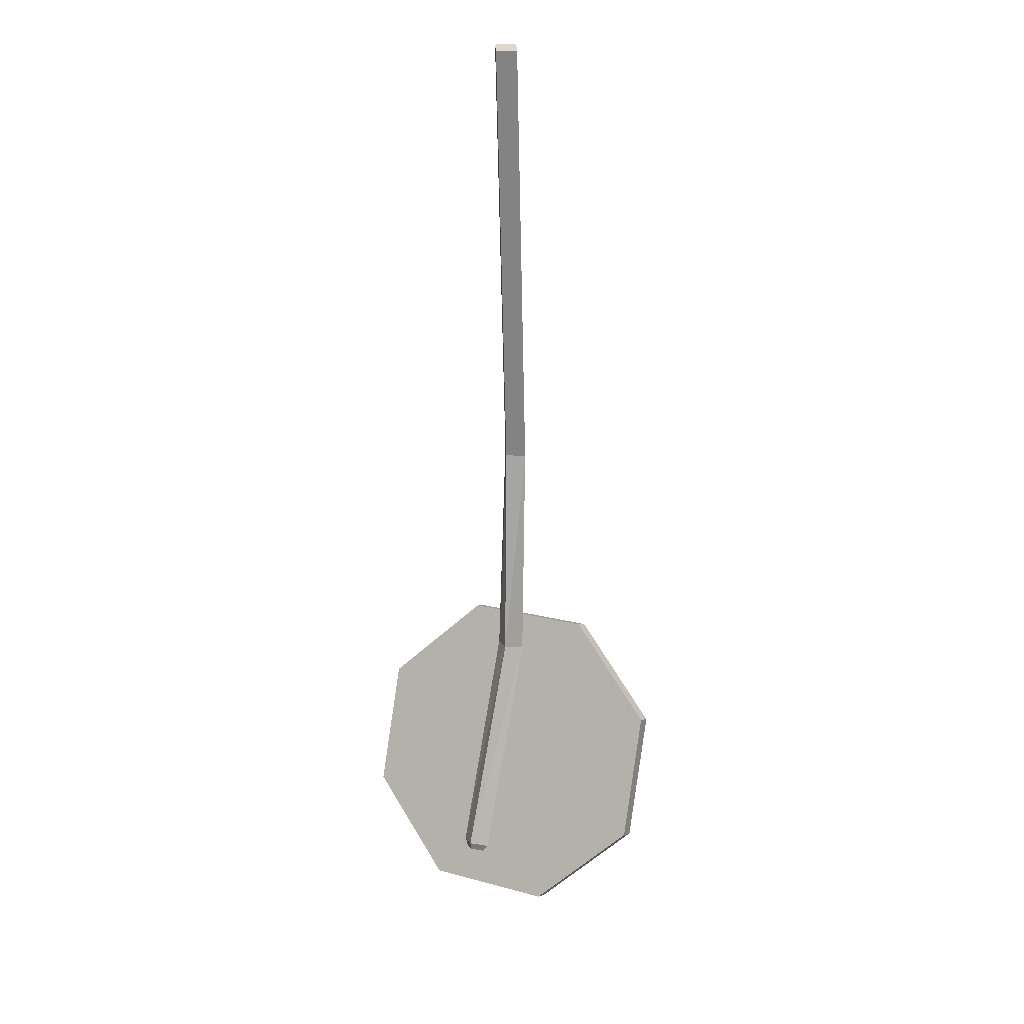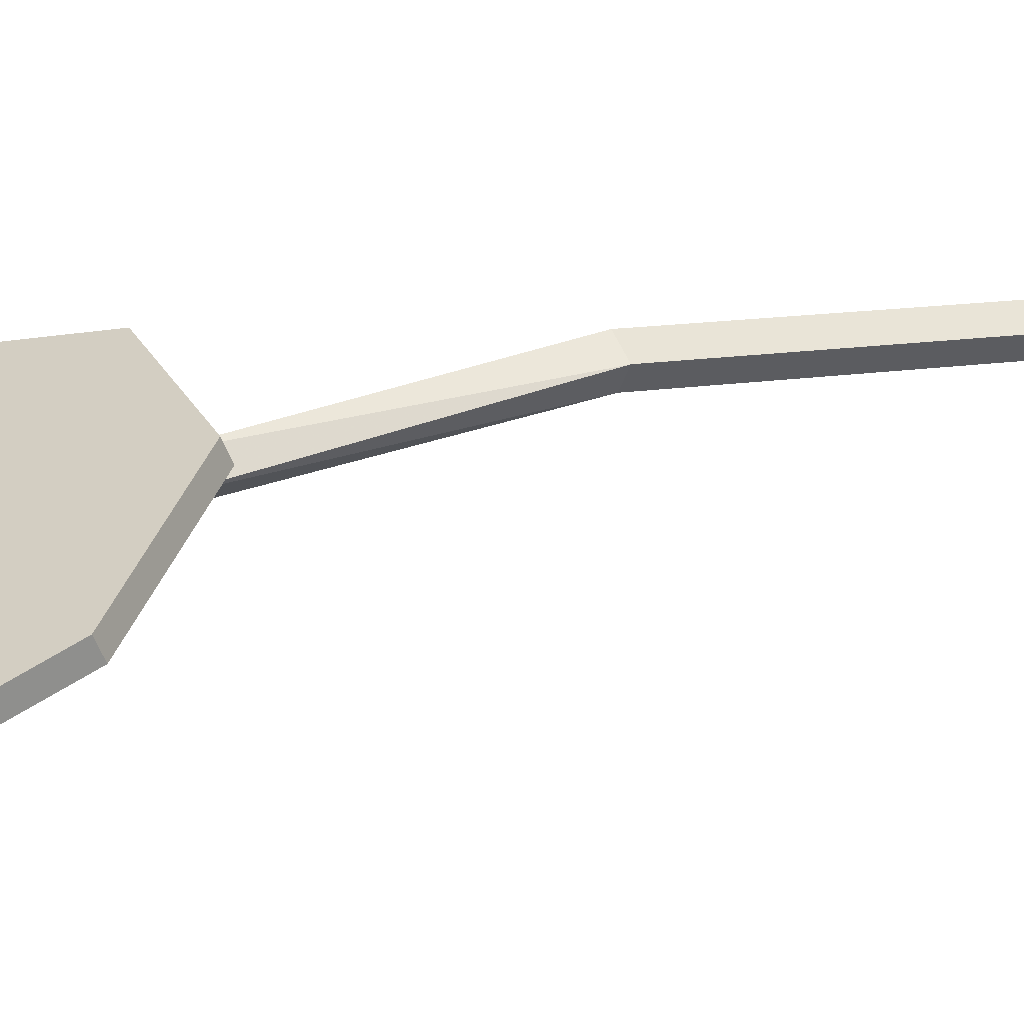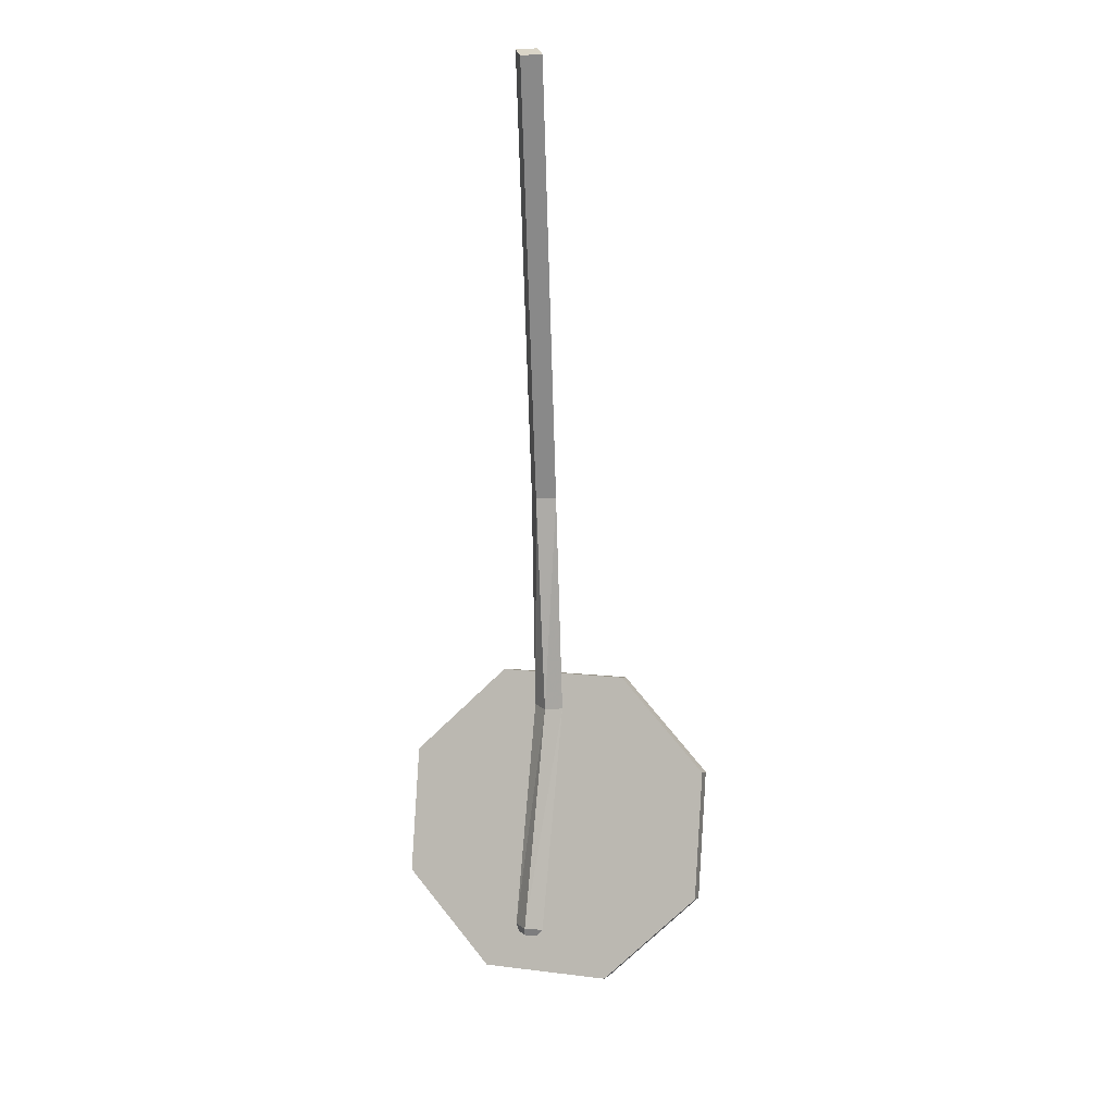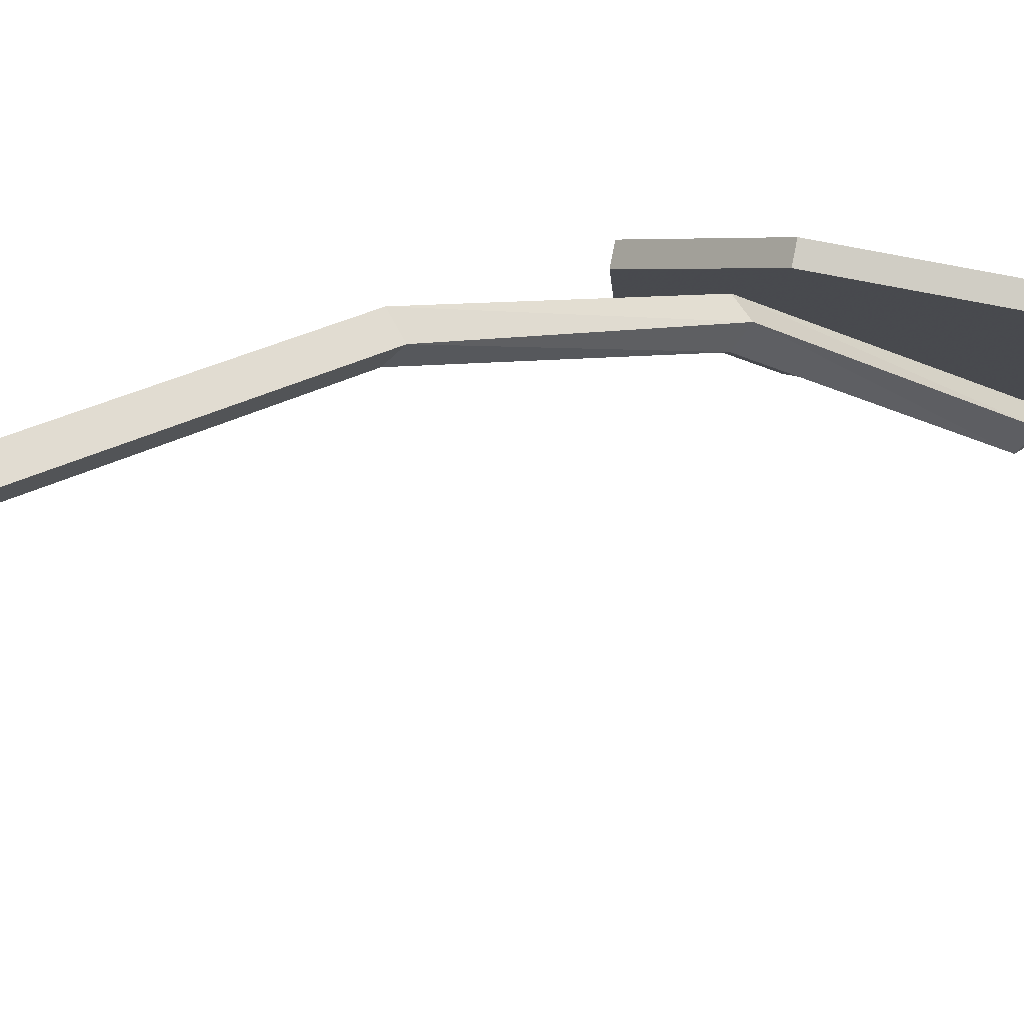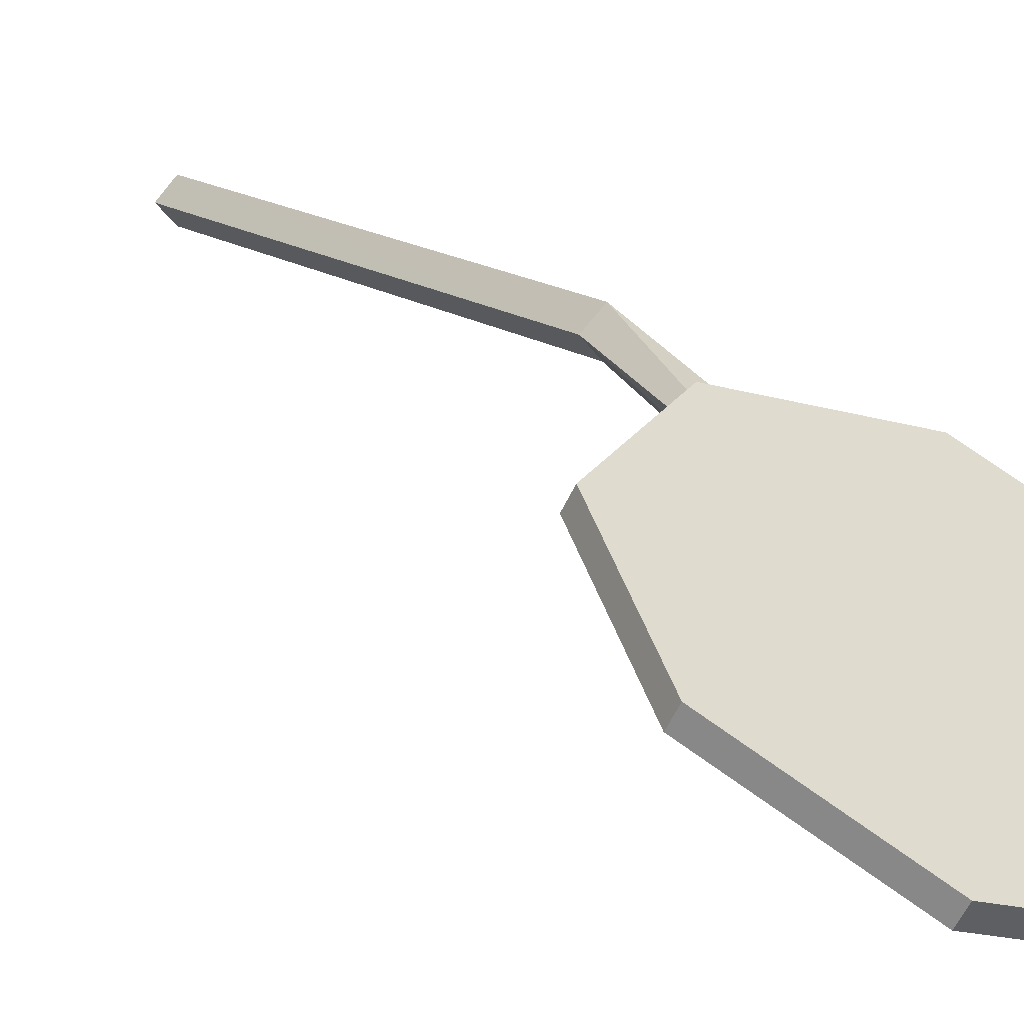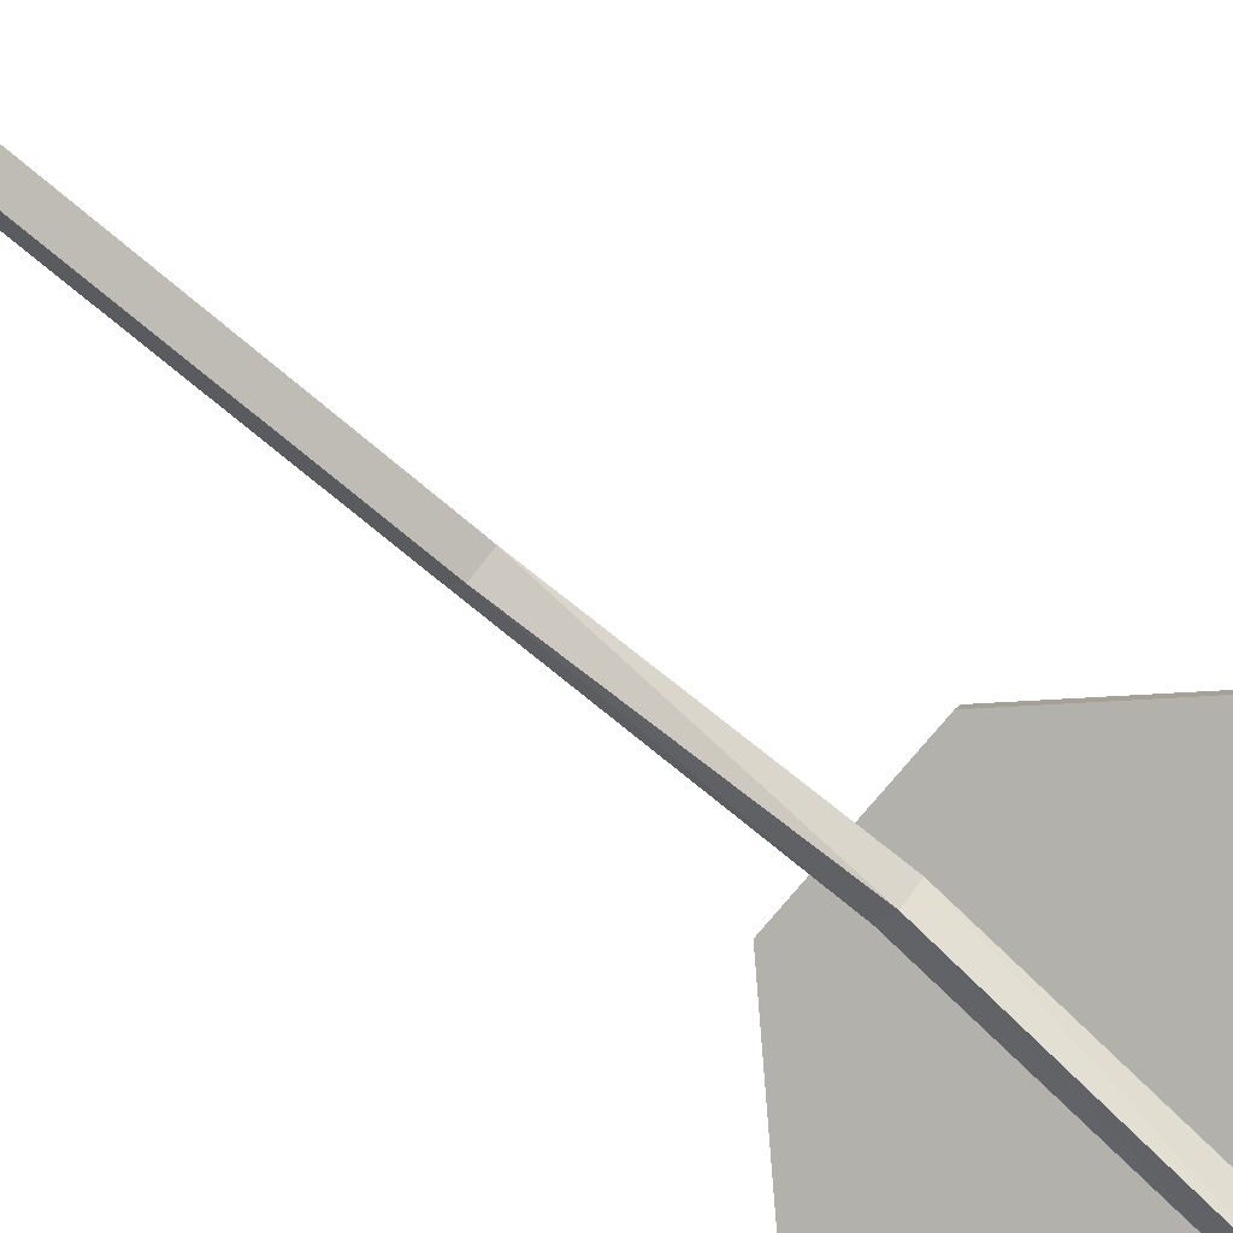
<metadata>
{"format":"obj","ext":"obj","renderer":"f3d","projection":"perspective","resolution":1024,"background":"white","views":[{"elev":31.4,"azim":42.1,"up":"+Z"},{"elev":8.7,"azim":-119.1,"up":"+Y"},{"elev":29.3,"azim":32.3,"up":"+Z"},{"elev":23.0,"azim":40.6,"up":"+Y"},{"elev":12.6,"azim":146.5,"up":"+Y"},{"elev":-53.4,"azim":42.8,"up":"+Y"}]}
</metadata>
<code>
o Circle.001
v 0.2128 -0.1904 -1.095
v 0.0637 -0.2303 -1.111
v -0.06588 -0.2082 -1.029
v -0.1001 -0.137 -0.8952
v -0.01881 -0.0584 -0.7888
v 0.1303 -0.01845 -0.7719
v 0.2599 -0.04056 -0.8545
v 0.294 -0.1118 -0.9882
v 0.216 -0.2061 -1.085
v 0.06688 -0.2461 -1.102
v -0.0627 -0.224 -1.02
v -0.09688 -0.1527 -0.886
v -0.01563 -0.07414 -0.7796
v 0.1335 -0.03419 -0.7627
v 0.263 -0.0563 -0.8453
v 0.2972 -0.1275 -0.979
v 0 -0.04883 0
v -0.01754 -0.03129 0
v 0 -0.01375 0
v 0.01754 -0.03129 0
v 0.1183 -0.2362 -1.028
v 0.09822 -0.2243 -1.037
v 0.1126 -0.2059 -1.045
v 0.1327 -0.2178 -1.037
v 0.1183 -0.2358 -1.038
v 0.1042 -0.2275 -1.044
v 0.1142 -0.2146 -1.05
v 0.1283 -0.2229 -1.044
v 0.02209 -0.05623 -0.5329
v 0.02209 -0.02141 -0.5372
v 0.03963 -0.03882 -0.5351
v 0.004544 -0.03882 -0.5351
v 0.06846 -0.1103 -0.791
v 0.0597 -0.07825 -0.8024
v 0.081 -0.08962 -0.7967
v 0.04716 -0.09888 -0.7967
f 7 8 1 6
f 2 5 6 1
f 3 4 5 2
f 15 14 9 16
f 10 9 14 13
f 11 10 13 12
f 8 16 9 1
f 7 15 16 8
f 6 14 15 7
f 5 13 14 6
f 4 12 13 5
f 3 11 12 4
f 2 10 11 3
f 1 9 10 2
f 23 24 28 27
f 27 28 25 26
f 35 33 21 24
f 34 35 24 23
f 36 34 23 22
f 33 36 22 21
f 24 21 25 28
f 22 23 27 26
f 21 22 26 25
f 19 18 17 20
f 17 18 32 29
f 18 19 30 32
f 19 20 31 30
f 20 17 29 31
f 29 32 36 33
f 32 30 34 36
f 30 31 35 34
f 31 29 33 35

</code>
